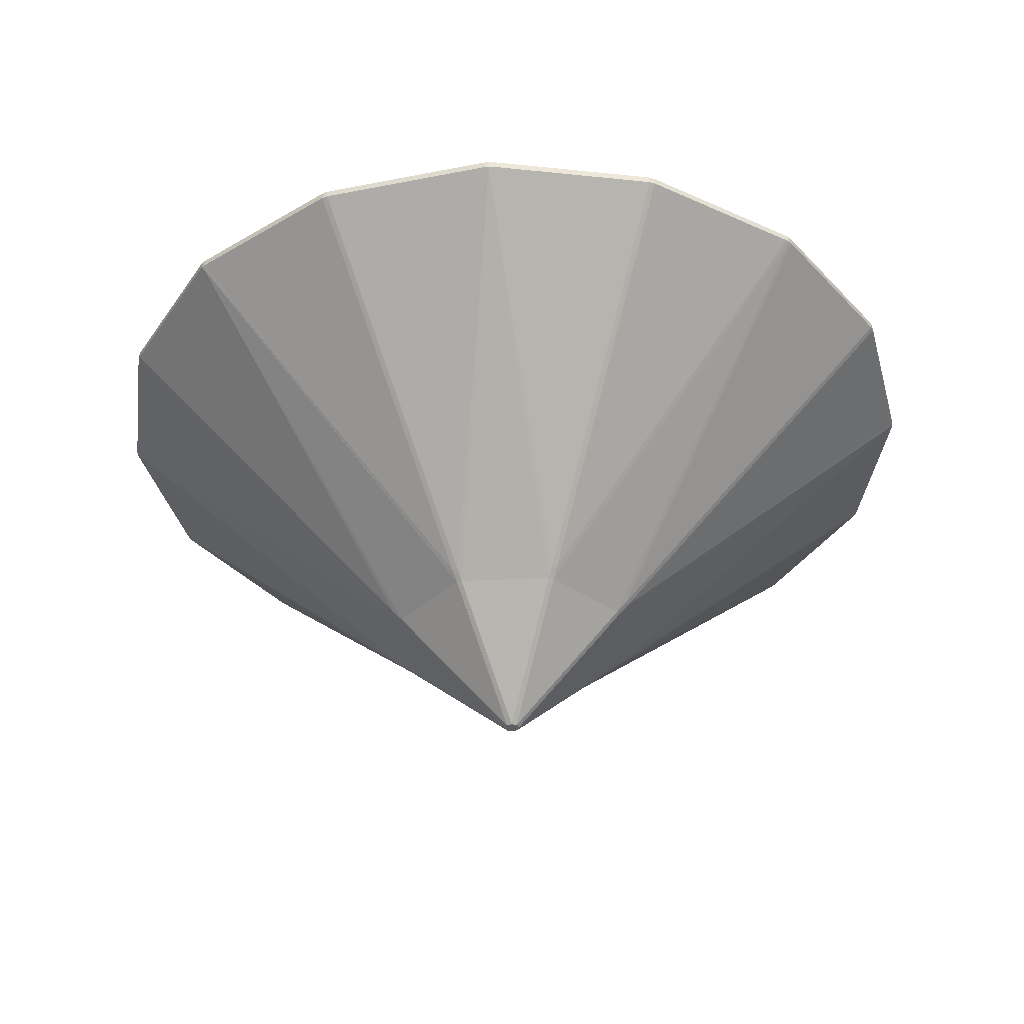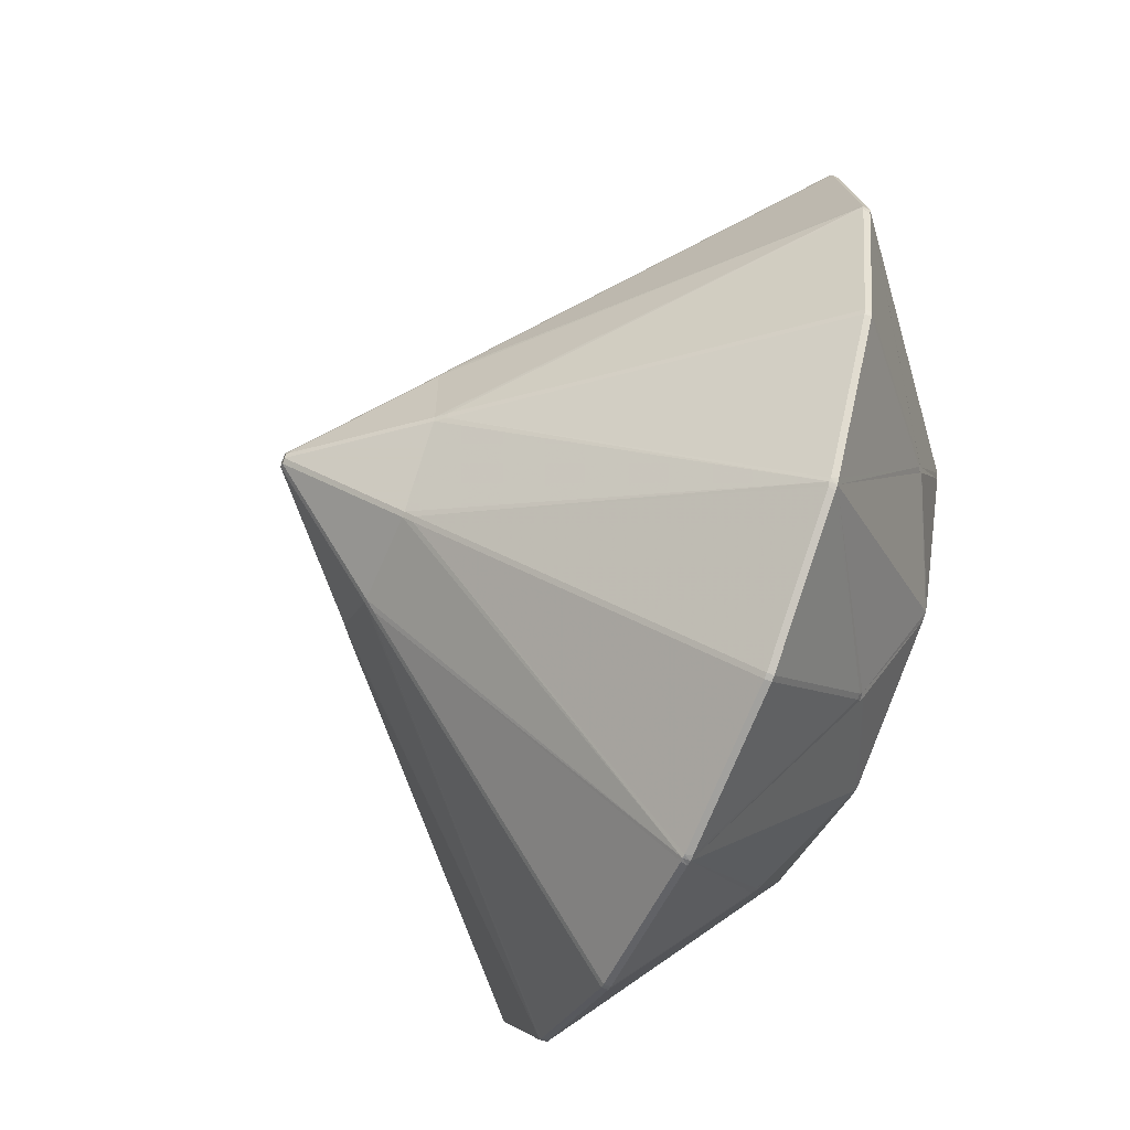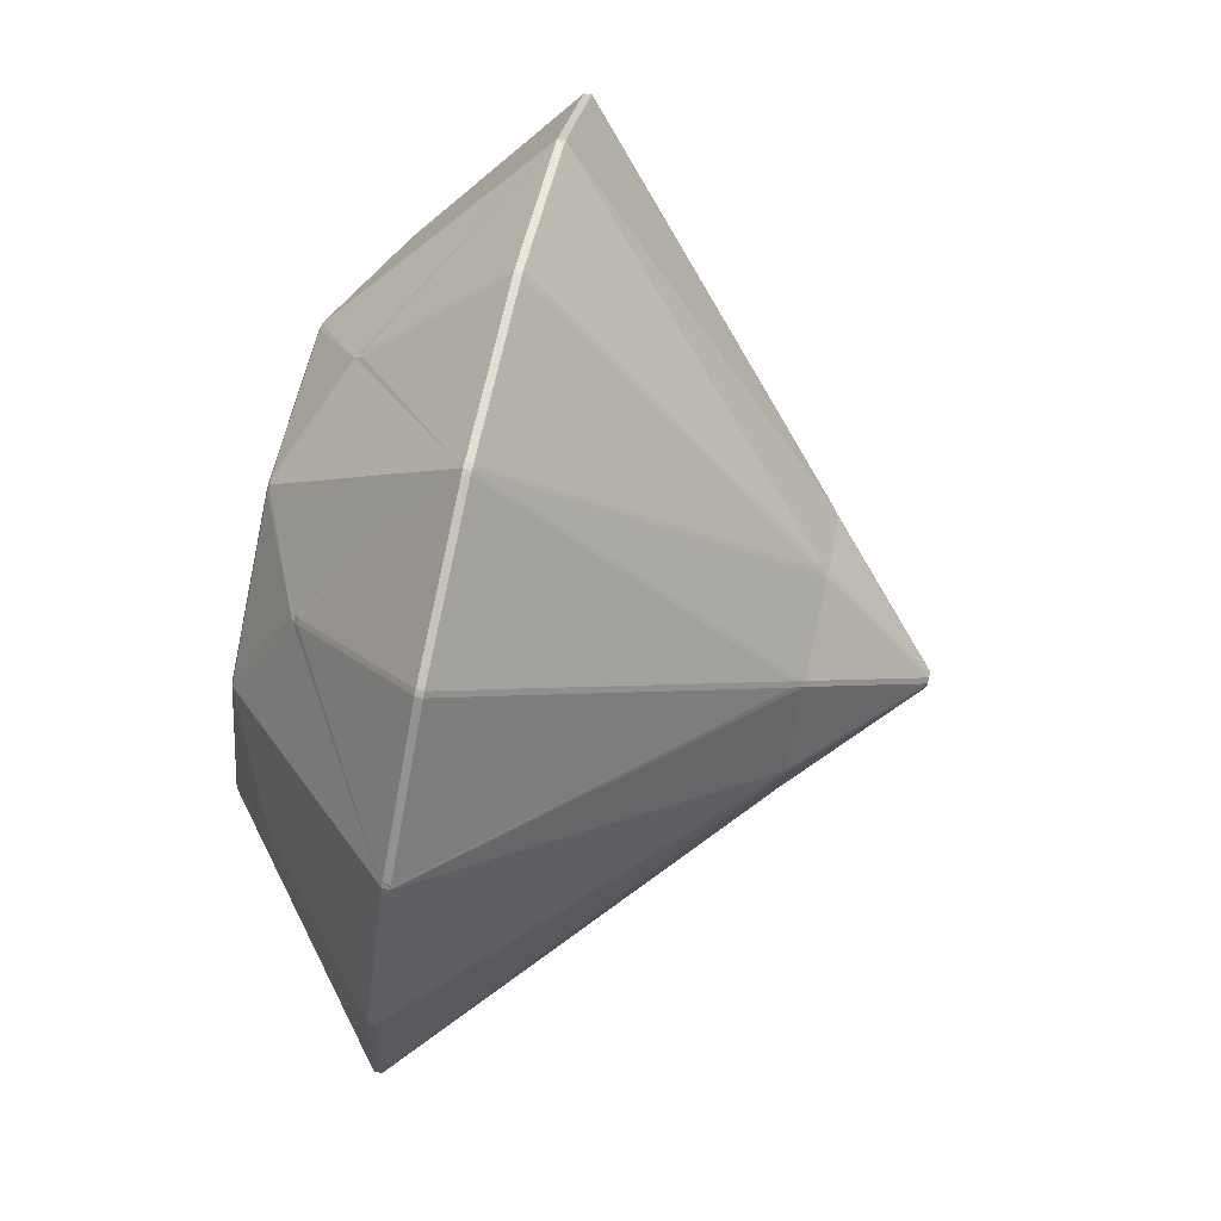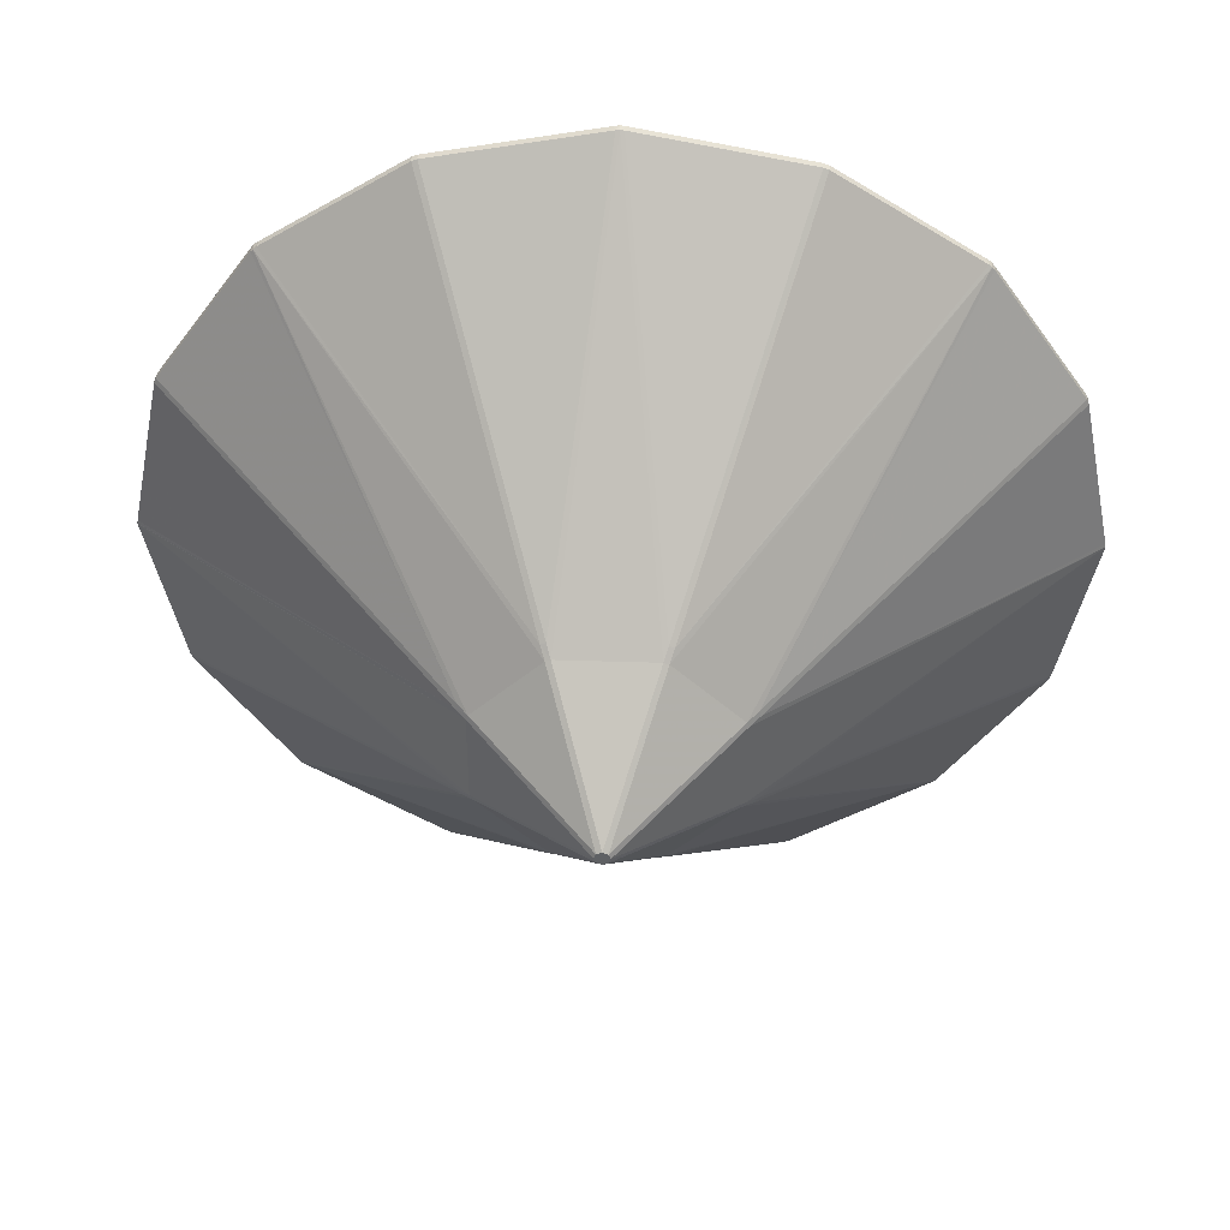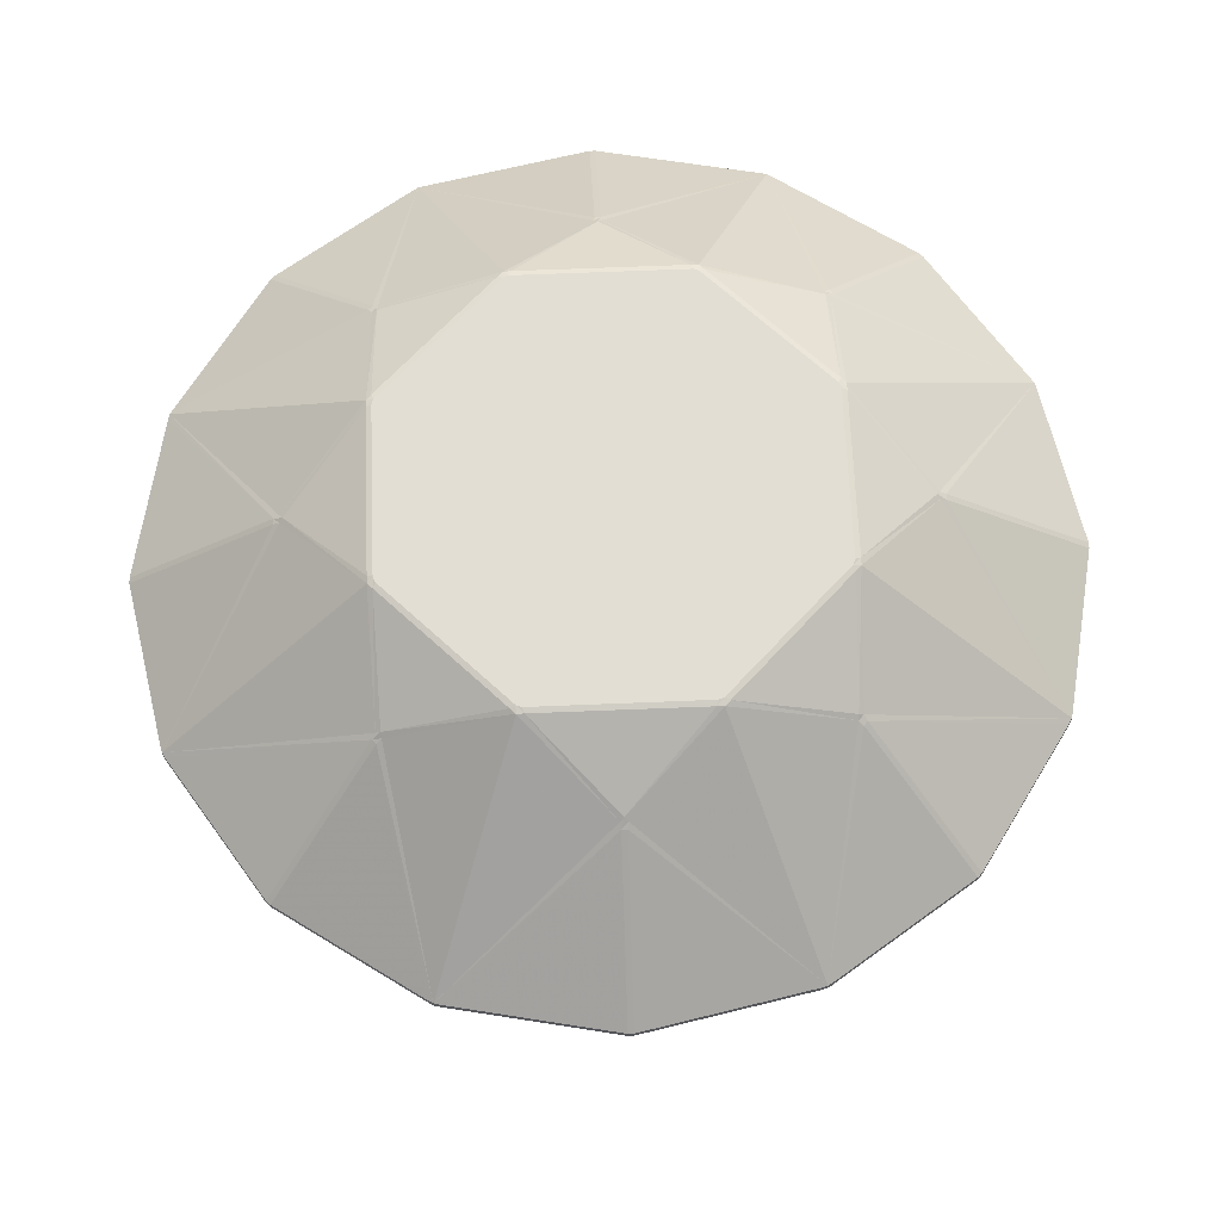
<metadata>
{"format":"obj","ext":"obj","renderer":"f3d","projection":"perspective","resolution":1024,"background":"white","views":[{"elev":-37.4,"azim":138.5,"up":"+Z"},{"elev":-62.0,"azim":-112.8,"up":"+Y"},{"elev":79.2,"azim":102.4,"up":"+Y"},{"elev":43.5,"azim":-177.9,"up":"+Y"},{"elev":67.3,"azim":110.2,"up":"+Z"}]}
</metadata>
<code>
v  0 -0.0769 -0.0408
v  -0.009 0.5693 0.5592
v  0.0042 0.2416 0.8221
v  -0.0042 -0.0776 0.8221
v  -0.2481 0.5221 0.549
v  -0.4614 0.3815 0.549
v  -0.2302 0.1563 0.8198
v  -0.6064 0.1679 0.5592
v  -0.6581 -0.0822 0.549
v  -0.3294 -0.0835 0.8221
v  -0.6096 -0.3357 0.5592
v  -0.2358 -0.3177 0.8221
v  -0.248 -0.6973 0.5592
v  -0.0055 -0.7458 0.549
v  -0.0042 -0.4171 0.8221
v  0.248 -0.6973 0.5592
v  0.4614 -0.5569 0.549
v  0.2299 -0.3236 0.8221
v  0.6064 -0.3434 0.5592
v  0.6581 -0.0932 0.549
v  0.3294 -0.0919 0.8221
v  0.6096 0.1603 0.5592
v  0.2299 0.1481 0.8221
v  0.248 0.5218 0.5592
v  -0.0761 0.0854 0.1229
v  -0.1763 -0.0191 0.1229
v  -0.1732 -0.1638 0.1228
v  -0.0686 -0.264 0.1229
v  0.0761 -0.2609 0.1229
v  0.1763 -0.1564 0.1229
v  0.1732 -0.0116 0.1228
v  0.0686 0.0885 0.1229
v  0.1653 -0.4975 0.735
v  -0.1709 -0.486 0.7408
v  -0.4098 -0.253 0.735
v  -0.4066 0.0852 0.735
v  0.4066 -0.2607 0.735
v  0.4098 0.0775 0.735
v  0.1607 0.3147 0.7408
v  -0.1653 0.3221 0.735
v  0.4651 0.3764 0.549
v  -0.4656 -0.5516 0.549
v  0.0077 -0.0801 -0.0408
v  0.0108 -0.0877 -0.0408
v  0.0077 -0.0954 -0.0408
v  0 -0.0986 -0.0408
v  -0.0077 -0.0954 -0.0408
v  -0.0108 -0.0877 -0.0408
v  -0.0077 -0.0801 -0.0408
v  0.0055 0.5703 0.549
v  0.0098 0.2476 0.8198
v  0 0.2517 0.819
v  -0.0098 0.2476 0.8198
v  -0.0042 0.2416 0.8221
v  -0.0101 -0.0835 0.8221
v  -0.0101 -0.0919 0.8221
v  -0.0042 -0.0978 0.8221
v  0.0042 -0.0978 0.8221
v  0.0101 -0.0919 0.8221
v  0.0101 -0.0835 0.8221
v  0.0042 -0.0776 0.8221
v  -0.2558 0.5189 0.549
v  -0.24 0.1523 0.819
v  -0.2441 0.1425 0.8198
v  -0.2358 0.1422 0.8221
v  -0.2299 0.1481 0.8221
v  -0.6098 0.1604 0.549
v  -0.3354 -0.0779 0.8198
v  -0.3394 -0.0877 0.819
v  -0.3354 -0.0976 0.8198
v  -0.3294 -0.0919 0.8221
v  -0.6066 -0.3435 0.549
v  -0.2441 -0.3179 0.8198
v  -0.24 -0.3277 0.819
v  -0.2302 -0.3318 0.8198
v  -0.2299 -0.3236 0.8221
v  -0.2557 -0.6941 0.5592
v  -0.0098 -0.4231 0.8198
v  0 -0.4271 0.819
v  0.0098 -0.4231 0.8198
v  0.0042 -0.4171 0.8221
v  0.2558 -0.6944 0.549
v  0.2302 -0.3318 0.8198
v  0.24 -0.3277 0.819
v  0.2441 -0.3179 0.8198
v  0.2358 -0.3177 0.8221
v  0.6098 -0.3358 0.549
v  0.6574 -0.0877 0.5472
v  0.6587 -0.0868 0.5486
v  0.6579 -0.0877 0.56
v  0.3354 -0.0976 0.8198
v  0.3394 -0.0877 0.819
v  0.3354 -0.0779 0.8198
v  0.3294 -0.0835 0.8221
v  0.6066 0.168 0.549
v  0.2358 0.1422 0.8221
v  0.2441 0.1425 0.8198
v  0.24 0.1523 0.819
v  0.2302 0.1563 0.8198
v  0.2557 0.5187 0.5592
v  -0.0824 0.1004 0.1368
v  -0.0747 0.1035 0.1368
v  -0.0686 0.0885 0.1229
v  -0.1913 -0.013 0.1368
v  -0.1881 -0.0053 0.1368
v  -0.1732 -0.0116 0.1229
v  -0.1878 -0.17 0.1366
v  -0.1913 -0.1625 0.1368
v  -0.1763 -0.1564 0.1229
v  -0.0747 -0.279 0.1368
v  -0.0825 -0.2761 0.1371
v  -0.0761 -0.2609 0.1229
v  0.0824 -0.2758 0.1368
v  0.0747 -0.279 0.1368
v  0.0686 -0.264 0.1229
v  0.1913 -0.1625 0.1368
v  0.1881 -0.1701 0.1368
v  0.1732 -0.1638 0.1229
v  0.1878 -0.0054 0.1366
v  0.1913 -0.013 0.1368
v  0.1763 -0.0191 0.1229
v  0.0747 0.1035 0.1368
v  0.0825 0.1006 0.1371
v  0.0761 0.0855 0.1229
v  0.1729 -0.4944 0.735
v  0.1709 -0.4859 0.7408
v  0.1642 -0.484 0.7453
v  0.1607 -0.4902 0.7408
v  -0.173 -0.4945 0.7349
v  -0.1653 -0.4975 0.735
v  -0.1607 -0.4902 0.7408
v  -0.1642 -0.484 0.7453
v  -0.4065 -0.2606 0.7351
v  -0.3982 -0.2587 0.7409
v  -0.3963 -0.2519 0.7453
v  -0.4024 -0.2484 0.7408
v  -0.4098 0.0775 0.735
v  -0.4024 0.073 0.7408
v  -0.3963 0.0764 0.7453
v  -0.3982 0.0832 0.7408
v  0.4098 -0.253 0.735
v  0.4024 -0.2484 0.7408
v  0.3963 -0.2519 0.7453
v  0.3982 -0.2587 0.7408
v  0.4065 0.0851 0.7351
v  0.3982 0.0832 0.7409
v  0.3963 0.0764 0.7453
v  0.4024 0.073 0.7408
v  0.1642 0.3086 0.7453
v  0.1709 0.3105 0.7408
v  0.173 0.319 0.7349
v  0.1653 0.3221 0.735
v  -0.1729 0.3189 0.735
v  -0.1709 0.3105 0.7408
v  -0.1642 0.3086 0.7453
v  -0.1607 0.3147 0.7408
v  -0.0002 0.5707 0.5595
v  -0.0055 0.5703 0.549
v  -0.248 0.5218 0.5592
v  -0.4655 0.3778 0.5481
v  -0.4582 0.3833 0.5592
v  -0.6067 0.168 0.549
v  -0.6583 -0.0877 0.5481
v  -0.6571 -0.0787 0.5592
v  -0.6098 -0.3358 0.549
v  -0.2481 -0.6976 0.549
v  0 -0.746 0.5481
v  -0.009 -0.7448 0.5592
v  0.2481 -0.6976 0.549
v  0.4655 -0.5532 0.5481
v  0.4582 -0.5587 0.5592
v  0.6067 -0.3435 0.549
v  0.6587 -0.0887 0.5486
v  0.6584 -0.0881 0.5595
v  0.6571 -0.0968 0.5592
v  0.6098 0.1604 0.549
v  0.2481 0.5221 0.549
v  0.4614 0.3805 0.5481
v  0.467 0.3732 0.5592
v  -0.4619 -0.5556 0.5481
v  -0.4674 -0.5484 0.5592
v  -0.0001 0.5708 0.5491
v  0.009 0.5693 0.5592
v  -0.2557 0.5187 0.5592
v  -0.4692 0.3737 0.549
v  -0.471 0.3705 0.5592
v  -0.4654 0.3777 0.5597
v  -0.6096 0.1603 0.5592
v  -0.6581 -0.0932 0.549
v  -0.6571 -0.0968 0.5592
v  -0.6582 -0.0877 0.5597
v  -0.6064 -0.3434 0.5592
v  -0.2558 -0.6944 0.549
v  0.0055 -0.7458 0.549
v  0.009 -0.7448 0.5592
v  0 -0.7459 0.5597
v  0.2557 -0.6941 0.5592
v  0.4692 -0.5492 0.549
v  0.471 -0.546 0.5592
v  0.4654 -0.5532 0.5597
v  0.6096 -0.3357 0.5592
v  0.6581 -0.0822 0.549
v  0.6571 -0.0787 0.5592
v  0.6584 -0.0874 0.5595
v  0.6064 0.1679 0.5592
v  0.2558 0.5189 0.549
v  0.4573 0.3842 0.549
v  0.4542 0.386 0.5592
v  0.4614 0.3804 0.5597
v  -0.4578 -0.5594 0.549
v  -0.4547 -0.5611 0.5592
v  -0.4618 -0.5556 0.5597
g Diamond01
f 103 182 32
f 32 1 103
f 155 7 53
f 54 66 4
f 106 160 25
f 25 49 106
f 186 8 36
f 65 10 55
f 109 163 26
f 26 48 109
f 188 164 137
f 135 73 70
f 71 12 56
f 112 180 27
f 27 47 112
f 211 77 129
f 76 15 57
f 115 167 28
f 28 46 115
f 13 168 130
f 127 83 80
f 81 18 58
f 118 170 29
f 29 45 118
f 199 19 37
f 86 21 59
f 121 88 30
f 30 44 121
f 201 175 141
f 147 97 93
f 94 96 60
f 124 178 31
f 31 43 124
f 208 100 151
f 23 3 61
f 24 183 152
f 102 5 158
f 105 162 185
f 108 165 189
f 111 193 210
f 14 166 110
f 114 169 194
f 117 172 198
f 20 87 116
f 120 176 202
f 123 206 207
f 17 82 113
f 41 95 119
f 50 177 122
f 6 62 101
f 9 67 104
f 42 72 107
f 195 16 33
f 200 144 84
f 84 126 200
f 196 128 79
f 79 131 196
f 132 78 75
f 190 11 35
f 212 34 74
f 74 134 212
f 191 136 69
f 69 138 191
f 139 68 64
f 90 148 92
f 92 142 90
f 143 91 85
f 203 22 38
f 209 150 98
f 98 146 209
f 149 51 99
f 2 159 40
f 187 140 63
f 63 154 187
f 52 39 157
f 157 156 52
f 153 184 161
f 125 197 171
f 133 192 181
f 145 205 179
f 1 43 44
f 1 44 45
f 1 45 46
f 1 46 47
f 1 47 48
f 1 48 49
f 3 51 52
f 3 52 53
f 3 53 54
f 4 55 56
f 4 56 57
f 4 57 58
f 4 58 59
f 4 59 60
f 4 60 61
f 7 63 64
f 7 64 65
f 7 65 66
f 10 68 69
f 10 69 70
f 10 70 71
f 12 73 74
f 12 74 75
f 12 75 76
f 15 78 79
f 15 79 80
f 15 80 81
f 18 83 84
f 18 84 85
f 18 85 86
f 174 204 90
f 21 91 92
f 21 92 93
f 21 93 94
f 23 96 97
f 23 97 98
f 23 98 99
f 25 101 102
f 102 103 25
f 26 104 105
f 105 106 26
f 27 107 108
f 108 109 27
f 28 110 111
f 111 112 28
f 29 113 114
f 114 115 29
f 30 116 117
f 117 118 30
f 31 119 120
f 120 121 31
f 32 122 123
f 123 124 32
f 33 125 126
f 33 126 127
f 33 127 128
f 34 129 130
f 34 130 131
f 34 131 132
f 35 133 134
f 35 134 135
f 35 135 136
f 36 137 138
f 36 138 139
f 36 139 140
f 37 141 142
f 37 142 143
f 37 143 144
f 38 145 146
f 38 146 147
f 38 147 148
f 39 149 150
f 39 150 151
f 39 151 152
f 40 153 154
f 40 154 155
f 40 155 156
f 1 49 25
f 25 103 1
f 7 66 54
f 54 53 7
f 159 184 153
f 153 40 159
f 4 61 3
f 3 54 4
f 66 65 55
f 55 4 66
f 49 48 26
f 26 106 49
f 68 10 65
f 65 64 68
f 8 188 137
f 137 36 8
f 10 71 56
f 56 55 10
f 48 47 27
f 27 109 48
f 73 12 71
f 71 70 73
f 11 192 133
f 133 35 11
f 12 76 57
f 57 56 12
f 47 46 28
f 28 112 47
f 78 15 76
f 76 75 78
f 77 13 130
f 130 129 77
f 15 81 58
f 58 57 15
f 46 45 29
f 29 115 46
f 83 18 81
f 81 80 83
f 16 197 125
f 125 33 16
f 18 86 59
f 59 58 18
f 45 44 30
f 30 118 45
f 91 21 86
f 86 85 91
f 19 201 141
f 141 37 19
f 21 94 60
f 60 59 21
f 44 43 31
f 31 121 44
f 97 96 94
f 94 93 97
f 22 205 145
f 145 38 22
f 96 23 61
f 61 60 96
f 43 1 32
f 32 124 43
f 51 3 23
f 23 99 51
f 100 24 152
f 152 151 100
f 102 101 62
f 62 5 102
f 105 104 67
f 67 162 105
f 108 107 72
f 72 165 108
f 111 110 166
f 166 193 111
f 114 113 82
f 82 169 114
f 117 116 87
f 87 172 117
f 120 119 95
f 95 176 120
f 123 122 177
f 177 206 123
f 110 28 167
f 167 14 110
f 167 115 114
f 114 194 167
f 170 17 113
f 113 29 170
f 170 118 117
f 117 198 170
f 116 30 88
f 88 173 20
f 116 88 20
f 89 88 121
f 89 121 120
f 202 89 120
f 178 41 119
f 119 31 178
f 178 124 123
f 123 207 178
f 182 50 122
f 122 32 182
f 158 182 103
f 103 102 158
f 160 6 101
f 101 25 160
f 160 106 105
f 105 185 160
f 163 9 104
f 104 26 163
f 163 109 108
f 108 189 163
f 180 42 107
f 107 27 180
f 180 112 111
f 111 210 180
f 196 195 33
f 33 128 196
f 127 126 84
f 84 83 127
f 196 131 130
f 130 168 196
f 34 132 75
f 75 74 34
f 191 190 35
f 35 136 191
f 135 134 74
f 74 73 135
f 191 138 137
f 137 164 191
f 140 139 64
f 64 63 140
f 174 90 142
f 174 142 141
f 175 174 141
f 144 143 85
f 85 84 144
f 90 204 203
f 90 203 38
f 90 38 148
f 147 146 98
f 98 97 147
f 157 39 152
f 152 183 157
f 150 149 99
f 99 98 150
f 157 2 40
f 40 156 157
f 155 154 63
f 63 7 155
f 53 52 156
f 156 155 53
f 153 161 187
f 187 154 153
f 52 51 149
f 149 39 52
f 151 150 209
f 209 208 151
f 79 78 132
f 132 131 79
f 129 34 212
f 212 211 129
f 80 79 128
f 128 127 80
f 125 171 200
f 200 126 125
f 69 68 139
f 139 138 69
f 36 140 187
f 187 186 36
f 70 69 136
f 136 135 70
f 133 181 212
f 212 134 133
f 92 91 143
f 143 142 92
f 37 144 200
f 200 199 37
f 93 92 148
f 148 147 93
f 145 179 209
f 209 146 145
f 173 88 89
f 2 157 182
f 182 158 2
f 6 160 187
f 187 161 6
f 9 163 191
f 191 164 9
f 14 167 196
f 196 168 14
f 17 170 200
f 200 171 17
f 20 173 174
f 174 175 20
f 41 178 209
f 209 179 41
f 42 180 212
f 212 181 42
f 50 182 157
f 157 183 50
f 160 185 186
f 186 187 160
f 163 189 190
f 190 191 163
f 167 194 195
f 195 196 167
f 170 198 199
f 199 200 170
f 89 202 203
f 203 204 89
f 178 207 208
f 208 209 178
f 180 210 211
f 211 212 180
f 5 159 2
f 2 158 5
f 6 161 184
f 184 62 6
f 162 8 186
f 186 185 162
f 9 164 188
f 188 67 9
f 165 11 190
f 190 189 165
f 42 181 192
f 192 72 42
f 193 77 211
f 211 210 193
f 14 168 13
f 13 166 14
f 169 16 195
f 195 194 169
f 17 171 197
f 197 82 17
f 172 19 199
f 199 198 172
f 20 175 201
f 201 87 20
f 176 22 203
f 203 202 176
f 41 179 205
f 205 95 41
f 206 100 208
f 208 207 206
f 50 183 24
f 24 177 50
f 62 184 159
f 159 5 62
f 67 188 8
f 8 162 67
f 72 192 11
f 11 165 72
f 77 193 166
f 166 13 77
f 82 197 16
f 16 169 82
f 87 201 19
f 19 172 87
f 95 205 22
f 22 176 95
f 100 206 177
f 177 24 100
f 174 173 89
f 89 204 174

</code>
